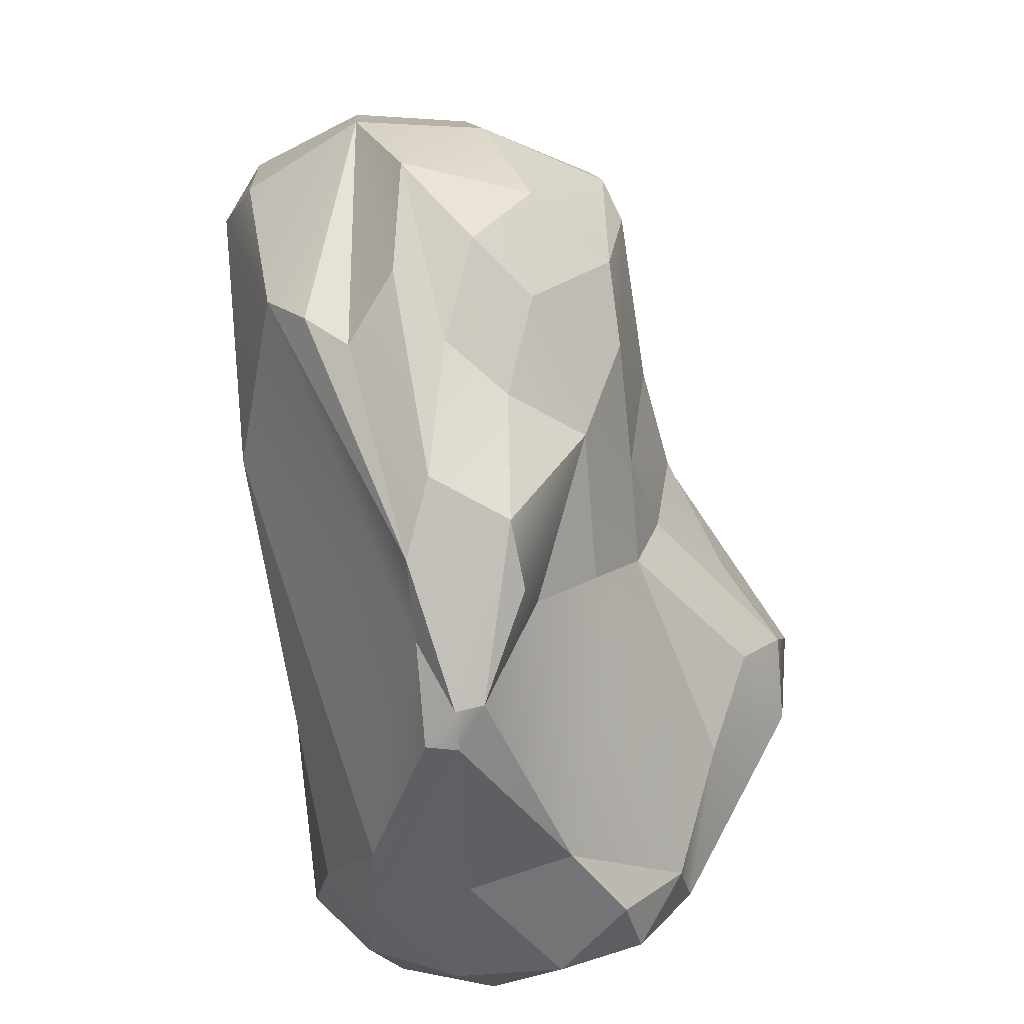
<metadata>
{"format":"obj","ext":"obj","renderer":"f3d","projection":"perspective","resolution":1024,"background":"white","views":[{"elev":-69.6,"azim":98.3,"up":"+Z"}]}
</metadata>
<code>
g pb_Mesh456086
v 0.2166 1.773 -1.967
v -0.07232 1.439 -2.606
v 0.4471 1.736 -2.336
v -0.4149 2.523 0.8707
v -0.03145 2.596 1.108
v -1.234 1.826 1.409
v 1.383 0.4463 2.007
v 0.1084 0.07471 2.22
v 1.474 0.5959 2.069
v -1.14 1.316 2.152
v -1.171 1.585 1.84
v -0.4624 1.956 1.495
v 1.879 0.7165 -1.489
v 0.7448 1.138 -2.43
v 1.92 0.4871 -1.178
v 2.028 0.3921 1.269
v 2.145 0.2431 0.8275
v 1.383 0.4463 2.007
v 0.1084 0.07471 2.22
v 1.383 0.4463 2.007
v 2.145 0.2431 0.8275
v 2.028 0.3921 1.269
v 1.383 0.4463 2.007
v 1.474 0.5959 2.069
v -2.4 1.135 -1.583
v -2.541 1.02 -0.9968
v -2.293 0.5895 -1.423
v -1.753 2.013 -2.009
v -1.296 1.756 -2.122
v -1.756 2.356 -1.658
v 1.201 2.319 0.331
v 1.369 2.341 0.5457
v 0.9738 2.426 1.179
v 1.201 2.319 0.331
v 1.857 2.531 -0.1934
v 1.369 2.341 0.5457
v 0.6332 2.391 -1.055
v 0.1231 2.498 -0.7771
v 0.05795 2.352 -1.16
v 0.9963 2.158 -1.533
v 1.337 2.419 -1.03
v 0.6332 2.391 -1.055
v -1.116 3.016 0.2655
v -1.409 3.073 -0.3509
v -1.014 3.21 -0.1316
v 1.337 2.419 -1.03
v 1.791 1.976 -1.373
v 1.772 2.423 -0.7969
v 1.519 2.468 0.6919
v 1.192 2.329 1.352
v 0.9738 2.426 1.179
v 0.7448 1.138 -2.43
v 1.144 1.316 -2.284
v 0.8463 1.714 -2.309
v -1.126 0.633 -2.118
v -1.511 0.2676 -1.551
v 0.9304 0.1406 -0.942
v -2.108 0.718 1.555
v -1.519 0.8661 2.231
v -1.667 0.5935 1.89
v -1.519 0.8661 2.231
v -1.139 0.7219 2.482
v -1.667 0.5935 1.89
v -0.4113 0.7573 2.535
v 0.1084 0.07471 2.22
v -0.9792 0.4882 2.491
v -0.9792 0.4882 2.491
v 0.1084 0.07471 2.22
v -1.486 0.3302 1.933
v 2.564 1.346 -1.027
v 2.165 1.695 -1.355
v 1.699 1.476 -1.678
v 0.9304 0.1406 -0.942
v -0.2138 0.004181 0.5955
v 2.104 0.1353 0.1914
v -1.511 0.2676 -1.551
v -1.126 0.633 -2.118
v -1.585 0.5816 -1.977
v -2.293 0.5895 -1.423
v -1.905 0.09681 -1.111
v -1.993 0.4453 -1.667
v -1.993 0.4453 -1.667
v -1.585 0.5816 -1.977
v -2.161 0.9567 -1.816
v -2.433 0.5566 -0.5216
v -2.392 0.7253 0.2255
v -2.303 0.7056 0.8716
v -2.433 0.5566 -0.5216
v -2.565 0.9899 -0.3668
v -2.392 0.7253 0.2255
v 0.2695 1.116 -2.428
v 0.7448 1.138 -2.43
v -0.07266 1.281 -2.641
v -0.7983 2.758 0.6431
v -0.4149 2.523 0.8707
v -1.234 1.826 1.409
v -1.234 1.826 1.409
v -1.171 1.585 1.84
v -1.72 1.108 1.923
v -0.7359 2.908 -0.9547
v -1.193 2.653 -1.223
v 0.05795 2.352 -1.16
v 0.9501 2.536 -0.4172
v 0.6332 2.391 -1.055
v 1.337 2.419 -1.03
v 0.9738 2.426 1.179
v 0.3317 2.453 1.494
v -0.03145 2.596 1.108
v -0.7983 2.758 0.6431
v -1.116 3.016 0.2655
v -1.014 3.21 -0.1316
v -0.2931 1.269 -2.654
v -1.126 0.633 -2.118
v -0.2725 1.086 -2.604
v 0.2166 1.773 -1.967
v 0.9963 2.158 -1.533
v 0.1535 2.104 -1.571
v 0.2166 1.773 -1.967
v 0.1535 2.104 -1.571
v -0.568 2 -1.828
v -2.184 2.391 -0.8398
v -1.409 3.073 -0.3509
v -1.978 2.274 -0.1093
v -2.303 0.7056 0.8716
v -2.392 0.7253 0.2255
v -2.127 1.334 0.3358
v -2.541 1.02 -0.9968
v -2.565 0.9899 -0.3668
v -2.433 0.5566 -0.5216
v -2.541 1.02 -0.9968
v -2.433 0.5566 -0.5216
v -2.293 0.5895 -1.423
v -2.148 1.58 -1.912
v -2.4 1.135 -1.583
v -2.161 0.9567 -1.816
v -2.148 1.58 -1.912
v -1.753 2.013 -2.009
v -2.088 2.065 -1.845
v 1.58 1.693 1.493
v 1.519 2.468 0.6919
v 1.994 2.38 0.5779
v 1.192 2.329 1.352
v 1.519 2.468 0.6919
v 1.58 1.693 1.493
v 1.192 2.329 1.352
v 1.58 1.693 1.493
v 1.532 0.8199 2.082
v -2.068 0.1506 -0.439
v -2.005 0.4911 1.491
v -1.482 0.2628 1.525
v 2.253 2.036 -0.8641
v 2.165 1.695 -1.355
v 2.564 1.346 -1.027
v 0.265 2.525 0.3916
v -0.03145 2.596 1.108
v -0.4149 2.523 0.8707
v 0.3514 2.611 -0.3583
v 0.265 2.525 0.3916
v -0.3798 2.87 -0.3502
v -0.606 1.018 2.49
v -0.09948 1.553 2.025
v 0.7502 1.537 1.974
v -1.519 0.8661 2.231
v -2.108 0.718 1.555
v -1.72 1.108 1.923
v -0.4624 1.956 1.495
v -1.171 1.585 1.84
v -1.234 1.826 1.409
v -0.03145 2.596 1.108
v -0.4624 1.956 1.495
v -1.234 1.826 1.409
v 1.879 0.7165 -1.489
v 2.688 1.069 -0.2967
v 1.749 0.951 -1.683
v 0.7448 1.138 -2.43
v 1.879 0.7165 -1.489
v 1.749 0.951 -1.683
v 2.213 1.184 1.241
v 2.436 1.662 0.5252
v 2.621 1.03 0.2745
v 1.263 0.7506 2.228
v 0.7502 1.537 1.974
v 1.532 0.8199 2.082
v -0.2931 1.269 -2.654
v -1.296 1.756 -2.122
v -1.416 1.147 -2.137
v -2.088 2.065 -1.845
v -1.753 2.013 -2.009
v -1.756 2.356 -1.658
v 1.857 2.531 -0.1934
v 1.201 2.319 0.331
v 0.9501 2.536 -0.4172
v 1.857 2.531 -0.1934
v 1.772 2.423 -0.7969
v 2.083 2.45 -0.04821
v 0.4471 1.736 -2.336
v -0.07232 1.439 -2.606
v 0.8463 1.714 -2.309
v -2.303 0.7056 0.8716
v -2.108 0.718 1.555
v -2.005 0.4911 1.491
v 1.263 0.7506 2.228
v 1.532 0.8199 2.082
v 1.474 0.5959 2.069
v 1.353 1.773 -1.709
v 0.9963 2.158 -1.533
v 0.8463 1.714 -2.309
v -1.667 0.5935 1.89
v -1.486 0.3302 1.933
v -1.482 0.2628 1.525
v 0.1084 0.07471 2.22
v -1.482 0.2628 1.525
v -1.486 0.3302 1.933
v -1.482 0.2628 1.525
v 0.1084 0.07471 2.22
v -0.2138 0.004181 0.5955
v -2.068 0.1506 -0.439
v -1.482 0.2628 1.525
v -0.2138 0.004181 0.5955
v -1.905 0.09681 -1.111
v -2.068 0.1506 -0.439
v -0.2138 0.004181 0.5955
v 0.9963 2.158 -1.533
v 0.2166 1.773 -1.967
v 0.4471 1.736 -2.336
v 0.8463 1.714 -2.309
v 0.9963 2.158 -1.533
v 0.4471 1.736 -2.336
v 2.436 1.662 0.5252
v 1.994 2.38 0.5779
v 2.544 1.793 -0.2898
v 1.994 2.38 0.5779
v 2.083 2.45 -0.04821
v 2.544 1.793 -0.2898
v -1.193 2.653 -1.223
v 0.1535 2.104 -1.571
v 0.05795 2.352 -1.16
v 0.1535 2.104 -1.571
v -1.193 2.653 -1.223
v -0.568 2 -1.828
v -2.088 2.065 -1.845
v -1.756 2.356 -1.658
v -2.054 2.392 -1.39
v -2.088 2.065 -1.845
v -2.054 2.392 -1.39
v -2.263 2.086 -1.498
v -1.126 0.633 -2.118
v -0.2931 1.269 -2.654
v -1.585 0.5816 -1.977
v -0.2931 1.269 -2.654
v -1.416 1.147 -2.137
v -1.585 0.5816 -1.977
v 2.621 1.03 0.2745
v 2.353 0.3561 0.5116
v 2.213 1.184 1.241
v 2.353 0.3561 0.5116
v 2.173 0.7392 1.34
v 2.213 1.184 1.241
v -2.108 0.718 1.555
v -1.234 1.826 1.409
v -1.72 1.108 1.923
v -1.234 1.826 1.409
v -2.108 0.718 1.555
v -1.807 1.982 0.6148
v -1.171 1.585 1.84
v -1.14 1.316 2.152
v -1.72 1.108 1.923
v -1.14 1.316 2.152
v -1.519 0.8661 2.231
v -1.72 1.108 1.923
v 0.1084 0.07471 2.22
v 1.263 0.7506 2.228
v 1.474 0.5959 2.069
v 0.1084 0.07471 2.22
v -0.4113 0.7573 2.535
v 1.263 0.7506 2.228
v -0.606 1.018 2.49
v -1.14 1.316 2.152
v -0.09948 1.553 2.025
v -1.14 1.316 2.152
v -0.4624 1.956 1.495
v -0.09948 1.553 2.025
v -0.8374 3.143 -0.5318
v 0.1231 2.498 -0.7771
v -0.3798 2.87 -0.3502
v 0.1231 2.498 -0.7771
v 0.3514 2.611 -0.3583
v -0.3798 2.87 -0.3502
v 2.329 0.3457 -0.04986
v 2.688 1.069 -0.2967
v 1.92 0.4871 -1.178
v 2.688 1.069 -0.2967
v 1.879 0.7165 -1.489
v 1.92 0.4871 -1.178
v -1.126 0.633 -2.118
v 0.9304 0.1406 -0.942
v 0.2695 1.116 -2.428
v -1.126 0.633 -2.118
v 0.2695 1.116 -2.428
v -0.2725 1.086 -2.604
v 0.9304 0.1406 -0.942
v 1.92 0.4871 -1.178
v 0.2695 1.116 -2.428
v 1.92 0.4871 -1.178
v 0.7448 1.138 -2.43
v 0.2695 1.116 -2.428
v 2.104 0.1353 0.1914
v 2.145 0.2431 0.8275
v 2.353 0.3561 0.5116
v 2.329 0.3457 -0.04986
v 2.104 0.1353 0.1914
v 2.353 0.3561 0.5116
v -0.2138 0.004181 0.5955
v 0.1084 0.07471 2.22
v 2.145 0.2431 0.8275
v 2.104 0.1353 0.1914
v -0.2138 0.004181 0.5955
v 2.145 0.2431 0.8275
v 0.6757 2.323 1.607
v 1.192 2.329 1.352
v 1.532 0.8199 2.082
v 0.7502 1.537 1.974
v 0.6757 2.323 1.607
v 1.532 0.8199 2.082
v 1.532 0.8199 2.082
v 2.213 1.184 1.241
v 2.173 0.7392 1.34
v 1.532 0.8199 2.082
v 1.58 1.693 1.493
v 2.213 1.184 1.241
v 1.58 1.693 1.493
v 1.994 2.38 0.5779
v 2.213 1.184 1.241
v 1.994 2.38 0.5779
v 2.436 1.662 0.5252
v 2.213 1.184 1.241
v -2.392 0.7253 0.2255
v -2.328 1.877 -0.4856
v -2.127 1.334 0.3358
v -2.565 0.9899 -0.3668
v -2.328 1.877 -0.4856
v -2.392 0.7253 0.2255
v -2.328 1.877 -0.4856
v -1.978 2.274 -0.1093
v -2.127 1.334 0.3358
v -1.978 2.274 -0.1093
v -1.807 1.982 0.6148
v -2.127 1.334 0.3358
v -1.296 1.756 -2.122
v 0.2166 1.773 -1.967
v -0.568 2 -1.828
v 0.2166 1.773 -1.967
v -1.296 1.756 -2.122
v -0.07232 1.439 -2.606
v -1.296 1.756 -2.122
v -0.568 2 -1.828
v -1.756 2.356 -1.658
v -0.568 2 -1.828
v -1.193 2.653 -1.223
v -1.756 2.356 -1.658
v 0.265 2.525 0.3916
v -0.4149 2.523 0.8707
v -1.014 3.21 -0.1316
v -0.4149 2.523 0.8707
v -0.7983 2.758 0.6431
v -1.014 3.21 -0.1316
v 1.857 2.531 -0.1934
v 1.994 2.38 0.5779
v 1.519 2.468 0.6919
v 1.994 2.38 0.5779
v 1.857 2.531 -0.1934
v 2.083 2.45 -0.04821
v 0.1231 2.498 -0.7771
v 0.6332 2.391 -1.055
v 0.3514 2.611 -0.3583
v 0.3514 2.611 -0.3583
v 0.6332 2.391 -1.055
v 0.9501 2.536 -0.4172
v 0.9963 2.158 -1.533
v 0.6332 2.391 -1.055
v 0.05795 2.352 -1.16
v 0.1535 2.104 -1.571
v 0.9963 2.158 -1.533
v 0.05795 2.352 -1.16
v 0.265 2.525 0.3916
v -1.014 3.21 -0.1316
v -0.3798 2.87 -0.3502
v -1.014 3.21 -0.1316
v -0.8374 3.143 -0.5318
v -0.3798 2.87 -0.3502
v 1.791 1.976 -1.373
v 1.337 2.419 -1.03
v 0.9963 2.158 -1.533
v 1.791 1.976 -1.373
v 0.9963 2.158 -1.533
v 1.353 1.773 -1.709
v 1.791 1.976 -1.373
v 2.253 2.036 -0.8641
v 1.772 2.423 -0.7969
v 2.253 2.036 -0.8641
v 1.791 1.976 -1.373
v 2.165 1.695 -1.355
v 1.192 2.329 1.352
v 0.6757 2.323 1.607
v 0.9738 2.426 1.179
v 0.6757 2.323 1.607
v 0.3317 2.453 1.494
v 0.9738 2.426 1.179
v -1.116 3.016 0.2655
v -0.7983 2.758 0.6431
v -1.807 1.982 0.6148
v -0.7983 2.758 0.6431
v -1.234 1.826 1.409
v -1.807 1.982 0.6148
v -1.296 1.756 -2.122
v -0.2931 1.269 -2.654
v -0.07232 1.439 -2.606
v -0.07266 1.281 -2.641
v -0.07232 1.439 -2.606
v -0.2931 1.269 -2.654
v -0.07232 1.439 -2.606
v -0.07266 1.281 -2.641
v 0.8463 1.714 -2.309
v 0.7448 1.138 -2.43
v 0.8463 1.714 -2.309
v -0.07266 1.281 -2.641
v -0.2725 1.086 -2.604
v 0.2695 1.116 -2.428
v -0.07266 1.281 -2.641
v -0.2725 1.086 -2.604
v -0.07266 1.281 -2.641
v -0.2931 1.269 -2.654
v -2.068 0.1506 -0.439
v -2.433 0.5566 -0.5216
v -2.303 0.7056 0.8716
v -2.303 0.7056 0.8716
v -2.005 0.4911 1.491
v -2.068 0.1506 -0.439
v -2.4 1.135 -1.583
v -2.293 0.5895 -1.423
v -2.161 0.9567 -1.816
v -2.293 0.5895 -1.423
v -1.993 0.4453 -1.667
v -2.161 0.9567 -1.816
v 1.144 1.316 -2.284
v 2.107 1.252 -1.588
v 1.699 1.476 -1.678
v 2.107 1.252 -1.588
v 2.564 1.346 -1.027
v 1.699 1.476 -1.678
v 0.7448 1.138 -2.43
v 1.749 0.951 -1.683
v 1.144 1.316 -2.284
v 1.749 0.951 -1.683
v 2.107 1.252 -1.588
v 1.144 1.316 -2.284
v -2.005 0.4911 1.491
v -2.108 0.718 1.555
v -1.667 0.5935 1.89
v -2.005 0.4911 1.491
v -1.667 0.5935 1.89
v -1.482 0.2628 1.525
v -1.139 0.7219 2.482
v -1.486 0.3302 1.933
v -1.667 0.5935 1.89
v -1.139 0.7219 2.482
v -0.9792 0.4882 2.491
v -1.486 0.3302 1.933
v -0.606 1.018 2.49
v -0.4113 0.7573 2.535
v -1.139 0.7219 2.482
v -0.4113 0.7573 2.535
v -0.9792 0.4882 2.491
v -1.139 0.7219 2.482
v -1.519 0.8661 2.231
v -0.606 1.018 2.49
v -1.139 0.7219 2.482
v -1.14 1.316 2.152
v -0.606 1.018 2.49
v -1.519 0.8661 2.231
v 1.749 0.951 -1.683
v 2.688 1.069 -0.2967
v 2.107 1.252 -1.588
v 2.107 1.252 -1.588
v 2.688 1.069 -0.2967
v 2.564 1.346 -1.027
v 2.165 1.695 -1.355
v 1.791 1.976 -1.373
v 1.353 1.773 -1.709
v 2.165 1.695 -1.355
v 1.353 1.773 -1.709
v 1.699 1.476 -1.678
v 1.353 1.773 -1.709
v 1.144 1.316 -2.284
v 1.699 1.476 -1.678
v 0.8463 1.714 -2.309
v 1.144 1.316 -2.284
v 1.353 1.773 -1.709
v -1.511 0.2676 -1.551
v -1.905 0.09681 -1.111
v -0.2138 0.004181 0.5955
v -1.511 0.2676 -1.551
v -0.2138 0.004181 0.5955
v 0.9304 0.1406 -0.942
v -0.4113 0.7573 2.535
v -0.606 1.018 2.49
v 1.263 0.7506 2.228
v 1.263 0.7506 2.228
v -0.606 1.018 2.49
v 0.7502 1.537 1.974
v -1.993 0.4453 -1.667
v -1.905 0.09681 -1.111
v -1.511 0.2676 -1.551
v -1.993 0.4453 -1.667
v -1.511 0.2676 -1.551
v -1.585 0.5816 -1.977
v 2.253 2.036 -0.8641
v 2.544 1.793 -0.2898
v 2.083 2.45 -0.04821
v 2.253 2.036 -0.8641
v 2.083 2.45 -0.04821
v 1.772 2.423 -0.7969
v -0.7359 2.908 -0.9547
v -0.8374 3.143 -0.5318
v -1.256 3.102 -0.7662
v -0.7359 2.908 -0.9547
v -1.256 3.102 -0.7662
v -1.193 2.653 -1.223
v -1.256 3.102 -0.7662
v -2.054 2.392 -1.39
v -1.193 2.653 -1.223
v -1.193 2.653 -1.223
v -2.054 2.392 -1.39
v -1.756 2.356 -1.658
v -1.409 3.073 -0.3509
v -2.054 2.392 -1.39
v -1.256 3.102 -0.7662
v -2.184 2.391 -0.8398
v -2.054 2.392 -1.39
v -1.409 3.073 -0.3509
v -1.256 3.102 -0.7662
v -0.8374 3.143 -0.5318
v -1.014 3.21 -0.1316
v -1.409 3.073 -0.3509
v -1.256 3.102 -0.7662
v -1.014 3.21 -0.1316
v 0.1231 2.498 -0.7771
v -0.8374 3.143 -0.5318
v -0.7359 2.908 -0.9547
v 0.1231 2.498 -0.7771
v -0.7359 2.908 -0.9547
v 0.05795 2.352 -1.16
v 1.337 2.419 -1.03
v 1.772 2.423 -0.7969
v 1.857 2.531 -0.1934
v 1.857 2.531 -0.1934
v 0.9501 2.536 -0.4172
v 1.337 2.419 -1.03
v 1.857 2.531 -0.1934
v 1.519 2.468 0.6919
v 1.369 2.341 0.5457
v 1.369 2.341 0.5457
v 1.519 2.468 0.6919
v 0.9738 2.426 1.179
v -0.03145 2.596 1.108
v 1.201 2.319 0.331
v 0.9738 2.426 1.179
v 0.265 2.525 0.3916
v 1.201 2.319 0.331
v -0.03145 2.596 1.108
v -1.409 3.073 -0.3509
v -1.116 3.016 0.2655
v -1.978 2.274 -0.1093
v -1.978 2.274 -0.1093
v -1.116 3.016 0.2655
v -1.807 1.982 0.6148
v -2.263 2.086 -1.498
v -2.054 2.392 -1.39
v -2.184 2.391 -0.8398
v -2.263 2.086 -1.498
v -2.184 2.391 -0.8398
v -2.351 2.099 -1.036
v -2.184 2.391 -0.8398
v -1.978 2.274 -0.1093
v -2.328 1.877 -0.4856
v -2.351 2.099 -1.036
v -2.184 2.391 -0.8398
v -2.328 1.877 -0.4856
v -1.807 1.982 0.6148
v -2.108 0.718 1.555
v -2.127 1.334 0.3358
v -2.108 0.718 1.555
v -2.303 0.7056 0.8716
v -2.127 1.334 0.3358
v -2.433 0.5566 -0.5216
v -1.905 0.09681 -1.111
v -2.293 0.5895 -1.423
v -2.068 0.1506 -0.439
v -1.905 0.09681 -1.111
v -2.433 0.5566 -0.5216
v -2.161 0.9567 -1.816
v -1.585 0.5816 -1.977
v -2.148 1.58 -1.912
v -2.148 1.58 -1.912
v -1.585 0.5816 -1.977
v -1.416 1.147 -2.137
v -2.263 2.086 -1.498
v -2.4 1.135 -1.583
v -2.148 1.58 -1.912
v -2.263 2.086 -1.498
v -2.148 1.58 -1.912
v -2.088 2.065 -1.845
v 2.353 0.3561 0.5116
v 2.028 0.3921 1.269
v 2.173 0.7392 1.34
v 2.145 0.2431 0.8275
v 2.028 0.3921 1.269
v 2.353 0.3561 0.5116
v 2.173 0.7392 1.34
v 2.028 0.3921 1.269
v 1.474 0.5959 2.069
v 1.474 0.5959 2.069
v 1.532 0.8199 2.082
v 2.173 0.7392 1.34
v 0.7502 1.537 1.974
v 0.3317 2.453 1.494
v 0.6757 2.323 1.607
v -0.09948 1.553 2.025
v 0.3317 2.453 1.494
v 0.7502 1.537 1.974
v 2.688 1.069 -0.2967
v 2.329 0.3457 -0.04986
v 2.353 0.3561 0.5116
v 2.621 1.03 0.2745
v 2.688 1.069 -0.2967
v 2.353 0.3561 0.5116
v 2.688 1.069 -0.2967
v 2.544 1.793 -0.2898
v 2.564 1.346 -1.027
v 2.544 1.793 -0.2898
v 2.253 2.036 -0.8641
v 2.564 1.346 -1.027
v 0.9304 0.1406 -0.942
v 2.104 0.1353 0.1914
v 1.92 0.4871 -1.178
v 1.92 0.4871 -1.178
v 2.104 0.1353 0.1914
v 2.329 0.3457 -0.04986
v 0.9501 2.536 -0.4172
v 1.201 2.319 0.331
v 0.265 2.525 0.3916
v 0.3514 2.611 -0.3583
v 0.9501 2.536 -0.4172
v 0.265 2.525 0.3916
v -0.4624 1.956 1.495
v 0.3317 2.453 1.494
v -0.09948 1.553 2.025
v -0.03145 2.596 1.108
v 0.3317 2.453 1.494
v -0.4624 1.956 1.495
v 2.436 1.662 0.5252
v 2.544 1.793 -0.2898
v 2.688 1.069 -0.2967
v 2.436 1.662 0.5252
v 2.688 1.069 -0.2967
v 2.621 1.03 0.2745
v -1.296 1.756 -2.122
v -1.753 2.013 -2.009
v -2.148 1.58 -1.912
v -1.296 1.756 -2.122
v -2.148 1.58 -1.912
v -1.416 1.147 -2.137
v -2.328 1.877 -0.4856
v -2.565 0.9899 -0.3668
v -2.541 1.02 -0.9968
v -2.328 1.877 -0.4856
v -2.541 1.02 -0.9968
v -2.351 2.099 -1.036
v -2.541 1.02 -0.9968
v -2.4 1.135 -1.583
v -2.263 2.086 -1.498
v -2.541 1.02 -0.9968
v -2.263 2.086 -1.498
v -2.351 2.099 -1.036
g pb_Mesh456086_0
f 3 2 1
f 6 5 4
f 9 8 7
f 12 11 10
f 15 14 13
f 18 17 16
f 21 20 19
f 24 23 22
f 27 26 25
f 30 29 28
f 33 32 31
f 36 35 34
f 39 38 37
f 42 41 40
f 45 44 43
f 48 47 46
f 51 50 49
f 54 53 52
f 57 56 55
f 60 59 58
f 63 62 61
f 66 65 64
f 69 68 67
f 72 71 70
f 75 74 73
f 78 77 76
f 81 80 79
f 84 83 82
f 87 86 85
f 90 89 88
f 93 92 91
f 96 95 94
f 99 98 97
f 102 101 100
f 105 104 103
f 108 107 106
f 111 110 109
f 114 113 112
f 117 116 115
f 120 119 118
f 123 122 121
f 126 125 124
f 129 128 127
f 132 131 130
f 135 134 133
f 138 137 136
f 141 140 139
f 144 143 142
f 147 146 145
f 150 149 148
f 153 152 151
f 156 155 154
f 159 158 157
f 162 161 160
f 165 164 163
f 168 167 166
f 171 170 169
f 174 173 172
f 177 176 175
f 180 179 178
f 183 182 181
f 186 185 184
f 189 188 187
f 192 191 190
f 195 194 193
f 198 197 196
f 201 200 199
f 204 203 202
f 207 206 205
f 210 209 208
f 213 212 211
f 216 215 214
f 219 218 217
f 222 221 220
f 225 224 223
f 228 227 226
f 231 230 229
f 234 233 232
f 237 236 235
f 240 239 238
f 243 242 241
f 246 245 244
f 249 248 247
f 252 251 250
f 255 254 253
f 258 257 256
f 261 260 259
f 264 263 262
f 267 266 265
f 270 269 268
f 273 272 271
f 276 275 274
f 279 278 277
f 282 281 280
f 285 284 283
f 288 287 286
f 291 290 289
f 294 293 292
f 297 296 295
f 300 299 298
f 303 302 301
f 306 305 304
f 309 308 307
f 312 311 310
f 315 314 313
f 318 317 316
f 321 320 319
f 324 323 322
f 327 326 325
f 330 329 328
f 333 332 331
f 336 335 334
f 339 338 337
f 342 341 340
f 345 344 343
f 348 347 346
f 351 350 349
f 354 353 352
f 357 356 355
f 360 359 358
f 363 362 361
f 366 365 364
f 369 368 367
f 372 371 370
f 375 374 373
f 378 377 376
f 381 380 379
f 384 383 382
f 387 386 385
f 390 389 388
f 393 392 391
f 396 395 394
f 399 398 397
f 402 401 400
f 405 404 403
f 408 407 406
f 411 410 409
f 414 413 412
f 417 416 415
f 420 419 418
f 423 422 421
f 426 425 424
f 429 428 427
f 432 431 430
f 435 434 433
f 438 437 436
f 441 440 439
f 444 443 442
f 447 446 445
f 450 449 448
f 453 452 451
f 456 455 454
f 459 458 457
f 462 461 460
f 465 464 463
f 468 467 466
f 471 470 469
f 474 473 472
f 477 476 475
f 480 479 478
f 483 482 481
f 486 485 484
f 489 488 487
f 492 491 490
f 495 494 493
f 498 497 496
f 501 500 499
f 504 503 502
f 507 506 505
f 510 509 508
f 513 512 511
f 516 515 514
f 519 518 517
f 522 521 520
f 525 524 523
f 528 527 526
f 531 530 529
f 534 533 532
f 537 536 535
f 540 539 538
f 543 542 541
f 546 545 544
f 549 548 547
f 552 551 550
f 555 554 553
f 558 557 556
f 561 560 559
f 564 563 562
f 567 566 565
f 570 569 568
f 573 572 571
f 576 575 574
f 579 578 577
f 582 581 580
f 585 584 583
f 588 587 586
f 591 590 589
f 594 593 592
f 597 596 595
f 600 599 598
f 603 602 601
f 606 605 604
f 609 608 607
f 612 611 610
f 615 614 613
f 618 617 616
f 621 620 619
f 624 623 622
f 627 626 625
f 630 629 628
f 633 632 631
f 636 635 634
f 639 638 637
f 642 641 640
f 645 644 643
f 648 647 646
f 651 650 649
f 654 653 652
f 657 656 655
f 660 659 658
f 663 662 661
f 666 665 664
f 669 668 667
f 672 671 670
f 675 674 673
f 678 677 676
f 681 680 679
f 684 683 682

</code>
